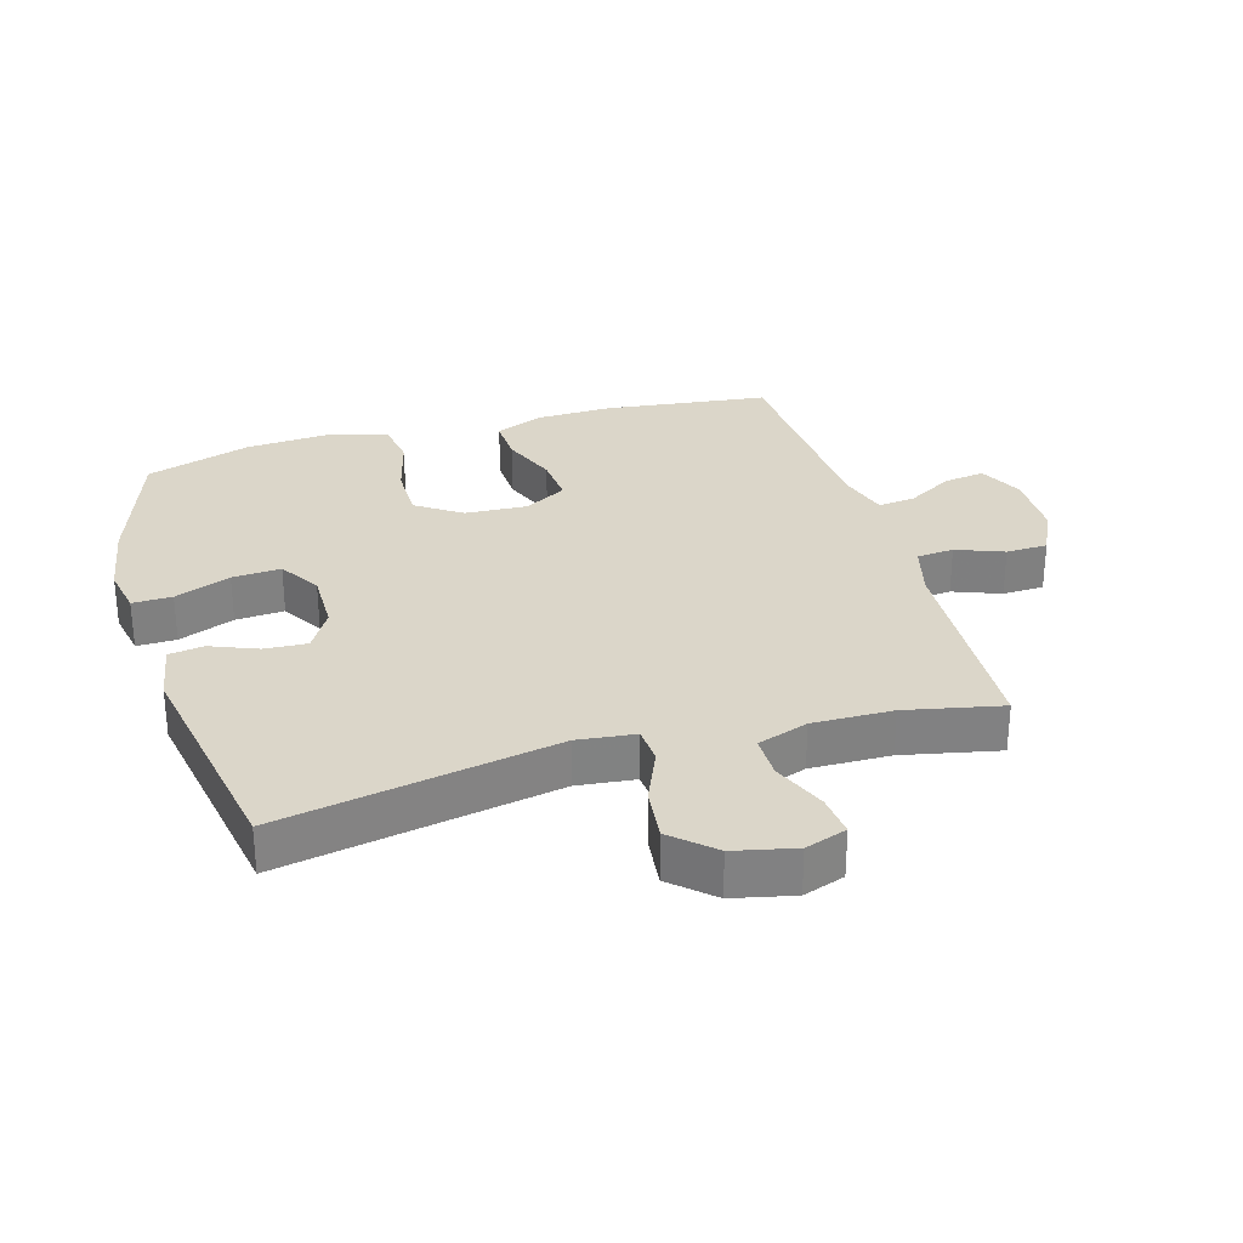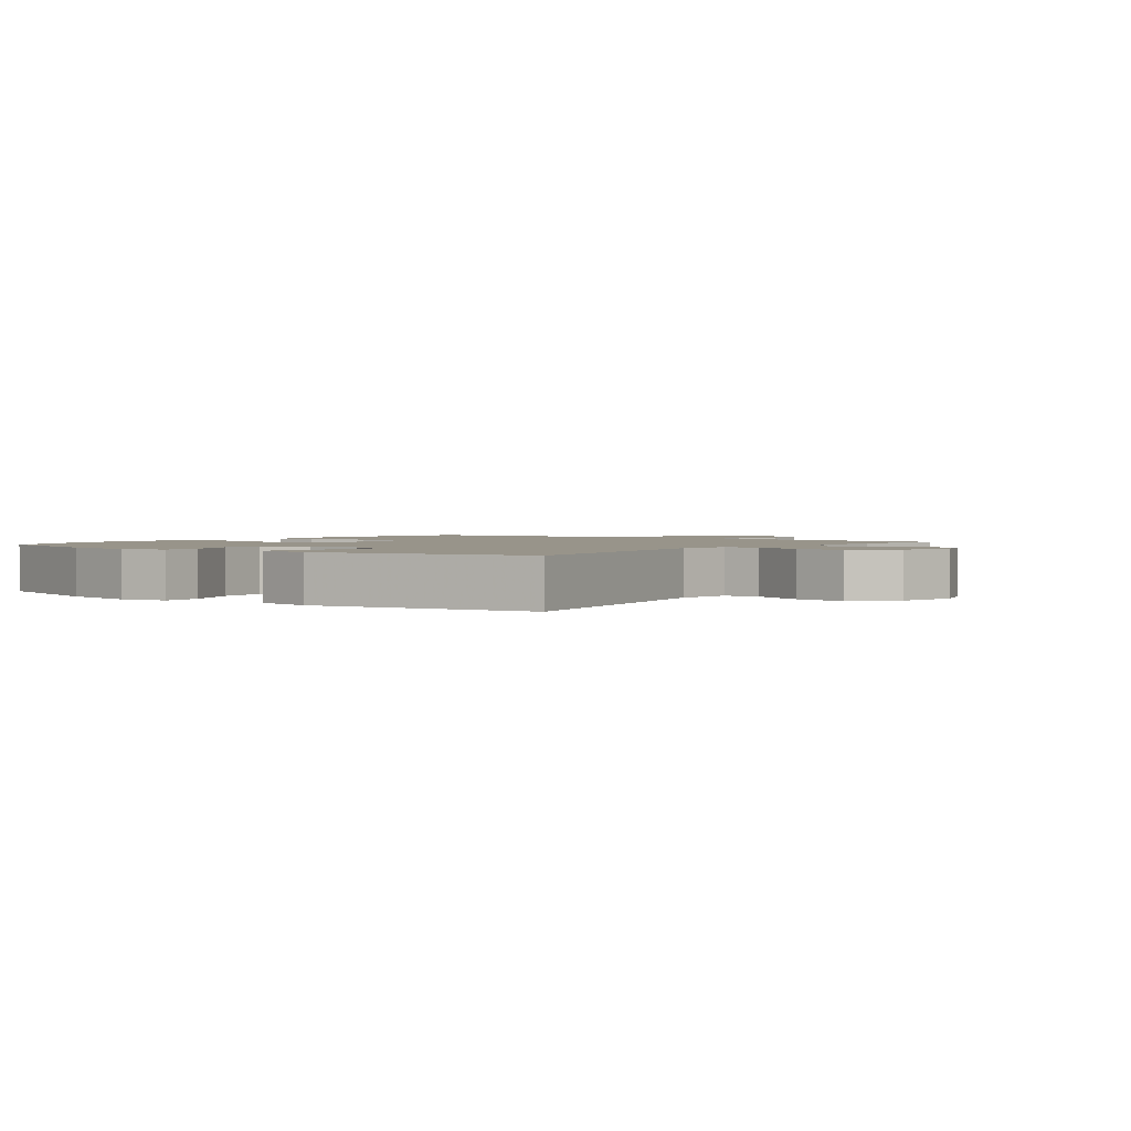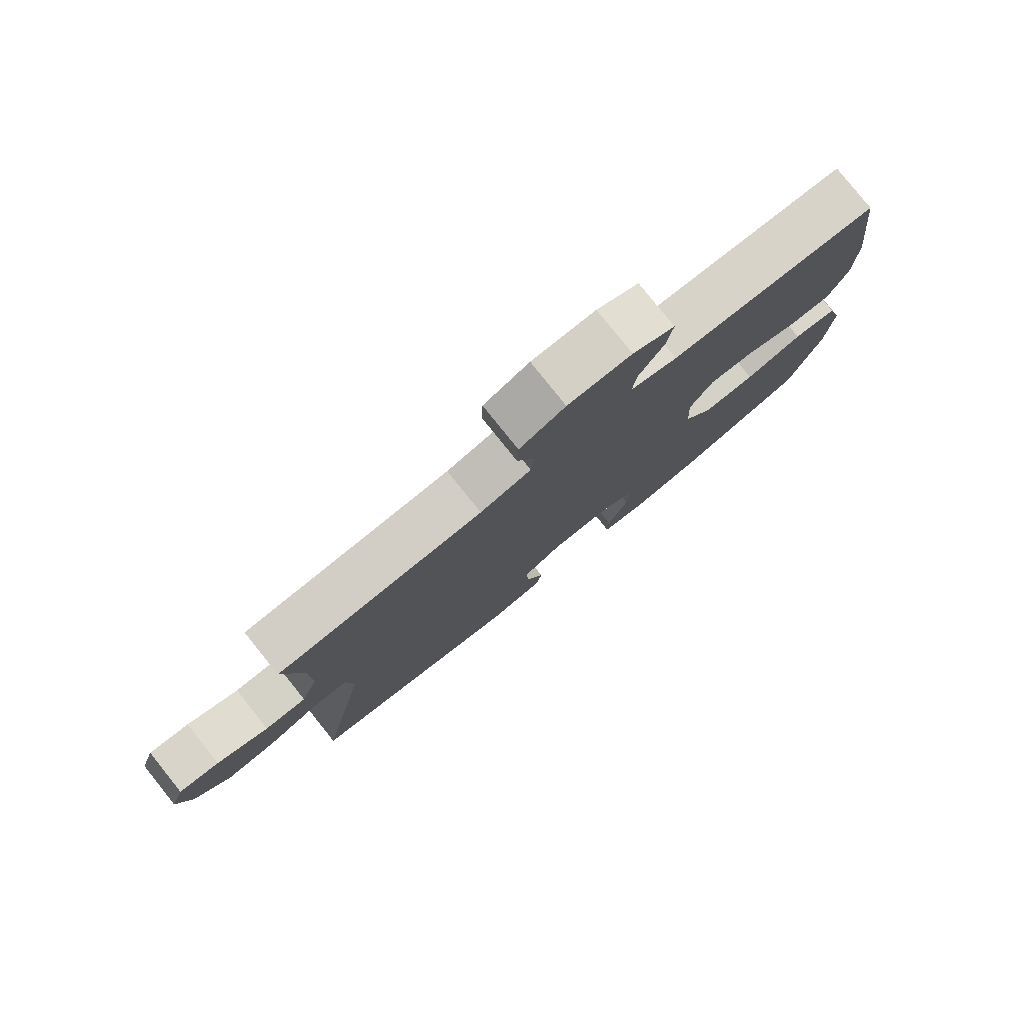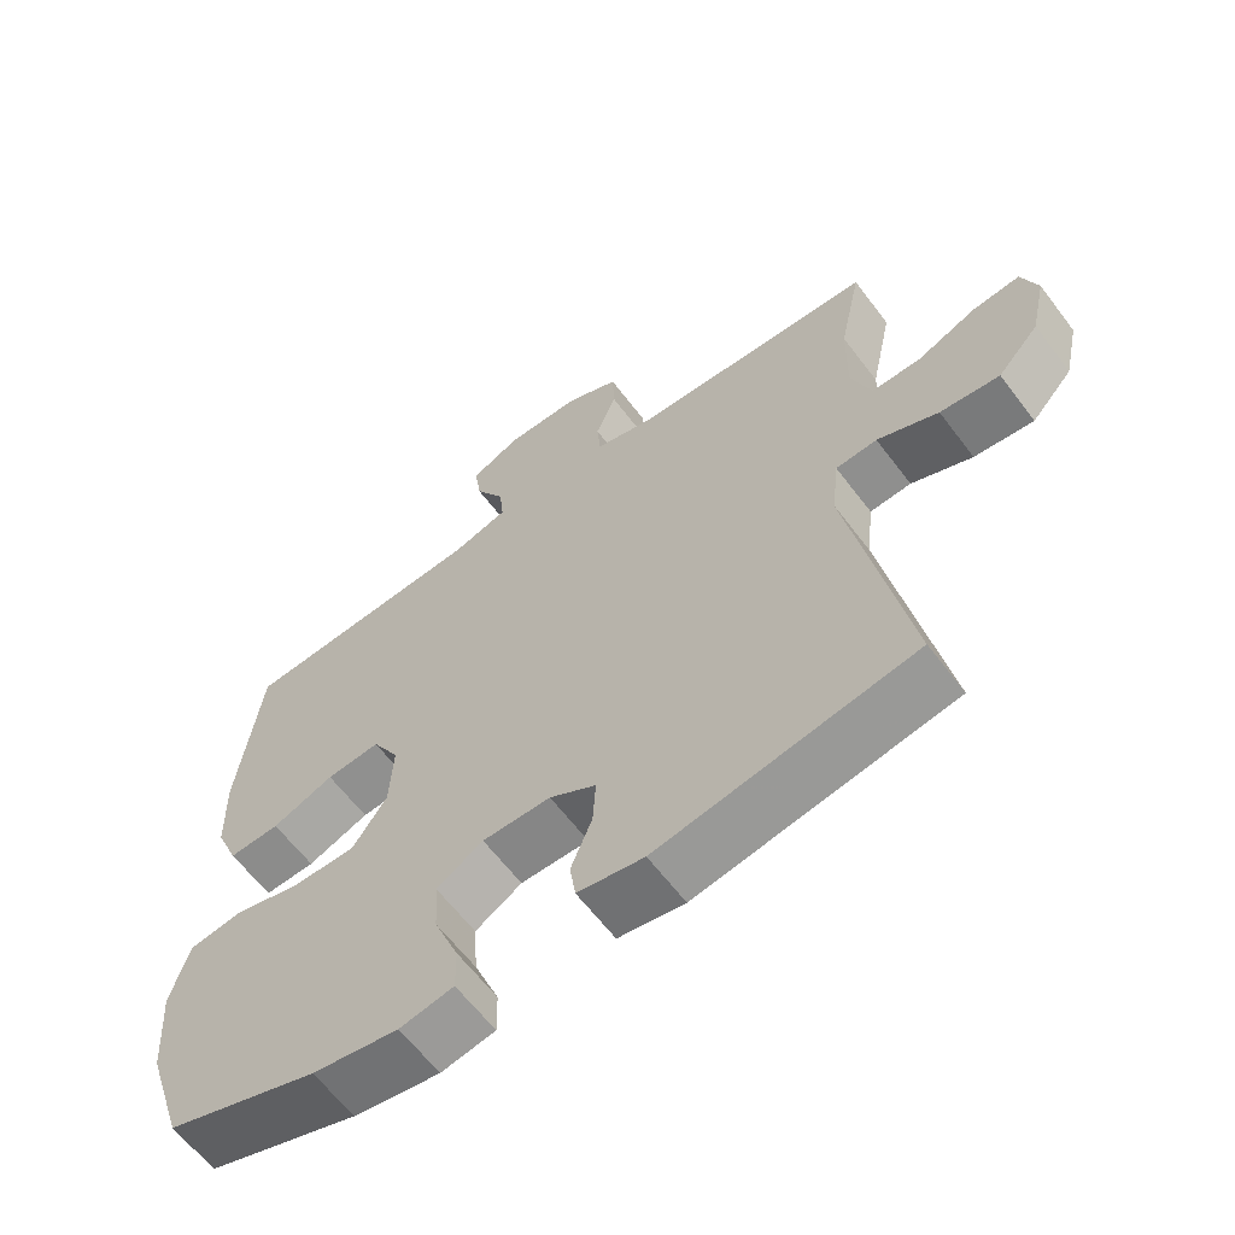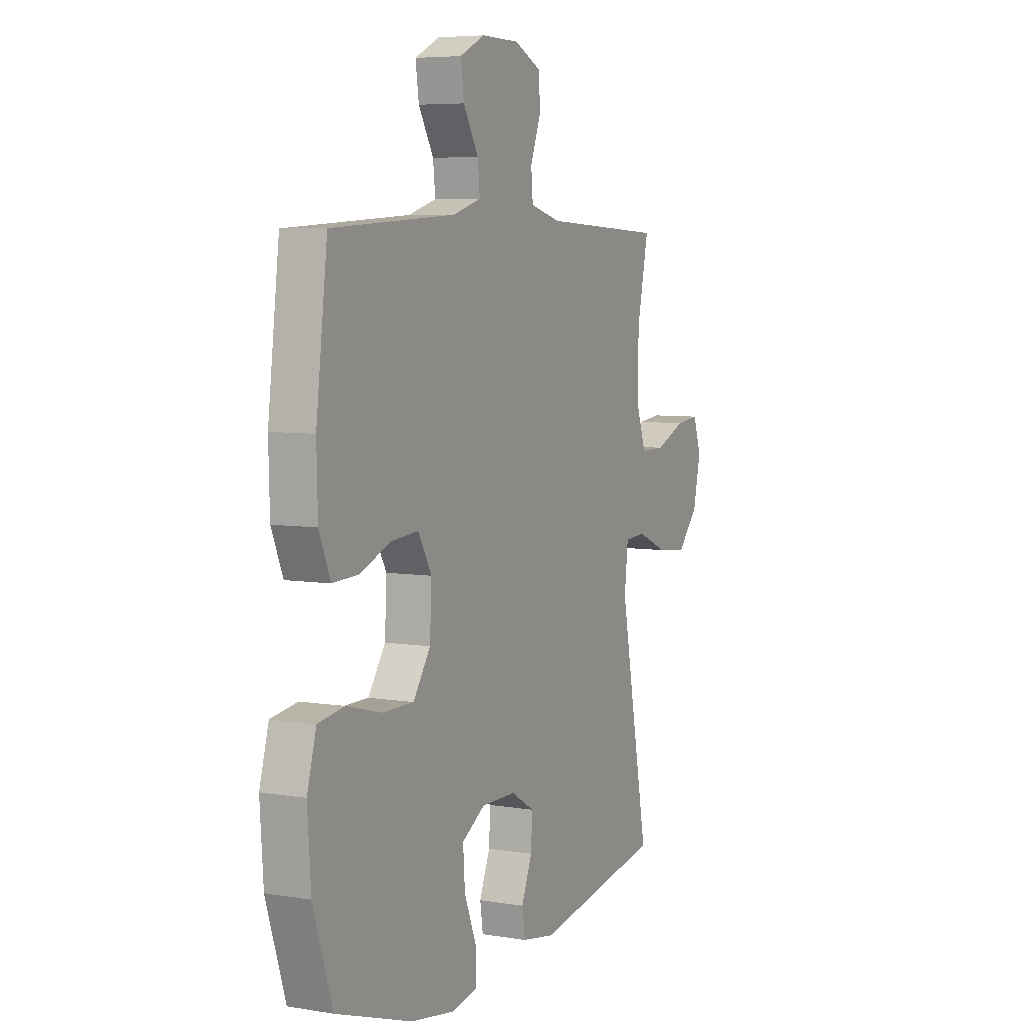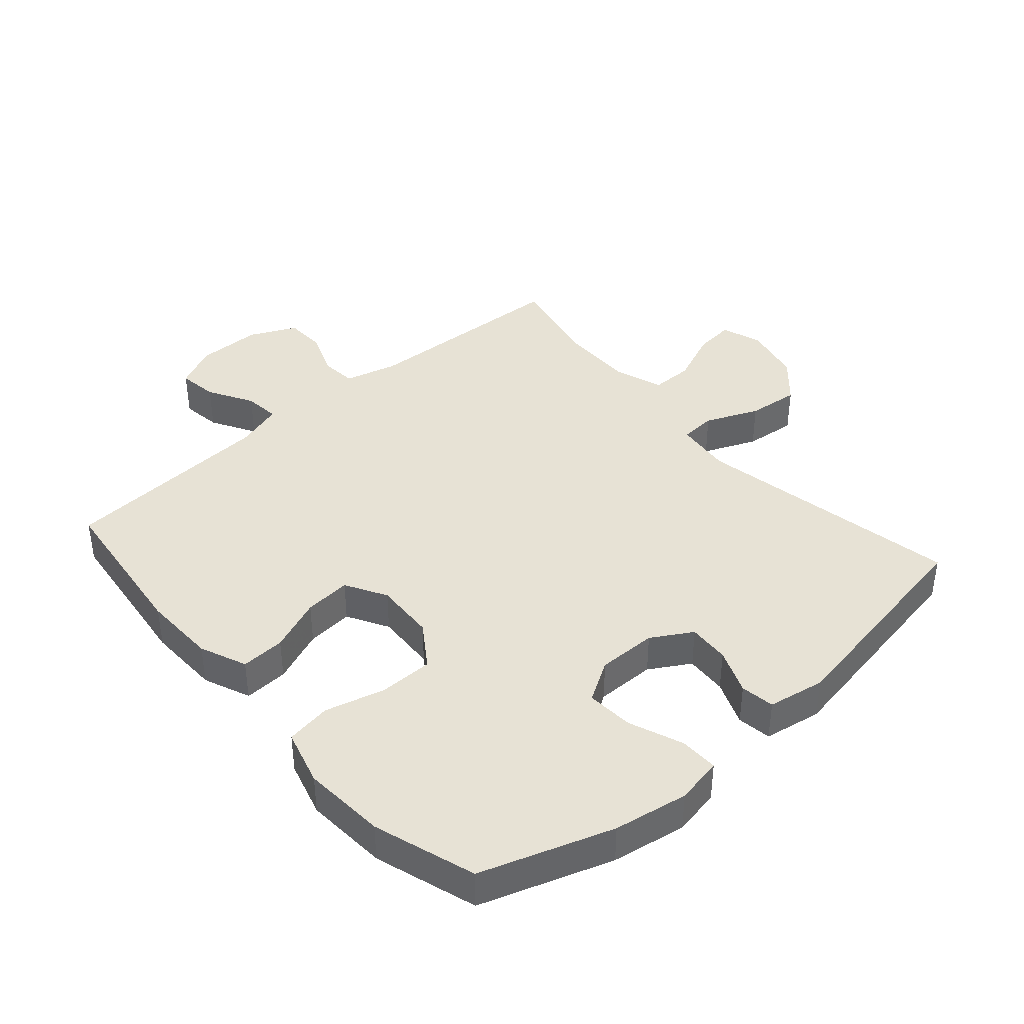
<metadata>
{"format":"obj","ext":"obj","renderer":"f3d","projection":"perspective","resolution":1024,"background":"white","views":[{"elev":29.8,"azim":-106.3,"up":"+Y"},{"elev":1.8,"azim":-142.7,"up":"+Y"},{"elev":79.8,"azim":-38.7,"up":"+Z"},{"elev":-62.4,"azim":-143.0,"up":"+Z"},{"elev":6.1,"azim":116.4,"up":"+Z"},{"elev":40.3,"azim":138.8,"up":"+Y"}]}
</metadata>
<code>
v 0.5 0.07 0.5
v 0.531 0.07 0.247
v 0.528 0.07 0.13
v 0.497 0.07 0.056
v 0.427 0.07 0.059
v 0.342 0.07 0.093
v 0.268 0.07 0.099
v 0.231 0.07 0.034
v 0.236 0.07 -0.062
v 0.283 0.07 -0.131
v 0.369 0.07 -0.131
v 0.464 0.07 -0.106
v 0.536 0.07 -0.117
v 0.561 0.07 -0.206
v 0.552 0.07 -0.338
v 0.5 0.07 -0.5
v 0.292 0.07 -0.57
v 0.174 0.07 -0.59
v 0.1 0.07 -0.576
v 0.101 0.07 -0.515
v 0.135 0.07 -0.429
v 0.14 0.07 -0.354
v 0.076 0.07 -0.315
v -0.018 0.07 -0.316
v -0.082 0.07 -0.354
v -0.078 0.07 -0.42
v -0.049 0.07 -0.492
v -0.057 0.07 -0.546
v -0.148 0.07 -0.562
v -0.5 0.07 -0.5
v -0.42 0.07 -0.076
v -0.43 0.07 0.013
v -0.487 0.07 0.017
v -0.571 0.07 -0.019
v -0.653 0.07 -0.028
v -0.71 0.07 0.035
v -0.731 0.07 0.129
v -0.709 0.07 0.193
v -0.644 0.07 0.186
v -0.561 0.07 0.151
v -0.494 0.07 0.151
v -0.467 0.07 0.229
v -0.469 0.07 0.352
v -0.5 0.07 0.5
v -0.165 0.07 0.516
v -0.082 0.07 0.538
v -0.077 0.07 0.595
v -0.105 0.07 0.668
v -0.103 0.07 0.732
v -0.029 0.07 0.767
v 0.074 0.07 0.768
v 0.142 0.07 0.735
v 0.133 0.07 0.672
v 0.092 0.07 0.601
v 0.086 0.07 0.544
v 0.162 0.07 0.521
v 0.5 0 0.5
v 0.531 0 0.247
v 0.528 0 0.13
v 0.497 0 0.056
v 0.427 0 0.059
v 0.342 0 0.093
v 0.268 0 0.099
v 0.231 0 0.034
v 0.236 0 -0.062
v 0.283 0 -0.131
v 0.369 0 -0.131
v 0.464 0 -0.106
v 0.536 0 -0.117
v 0.561 0 -0.206
v 0.552 0 -0.338
v 0.5 0 -0.5
v 0.292 0 -0.57
v 0.174 0 -0.59
v 0.1 0 -0.576
v 0.101 0 -0.515
v 0.135 0 -0.429
v 0.14 0 -0.354
v 0.076 0 -0.315
v -0.018 0 -0.316
v -0.082 0 -0.354
v -0.078 0 -0.42
v -0.049 0 -0.492
v -0.057 0 -0.546
v -0.148 0 -0.562
v -0.5 0 -0.5
v -0.42 0 -0.076
v -0.43 0 0.013
v -0.487 0 0.017
v -0.571 0 -0.019
v -0.653 0 -0.028
v -0.71 0 0.035
v -0.731 0 0.129
v -0.709 0 0.193
v -0.644 0 0.186
v -0.561 0 0.151
v -0.494 0 0.151
v -0.467 0 0.229
v -0.469 0 0.352
v -0.5 0 0.5
v -0.165 0 0.516
v -0.082 0 0.538
v -0.077 0 0.595
v -0.105 0 0.668
v -0.103 0 0.732
v -0.029 0 0.767
v 0.074 0 0.768
v 0.142 0 0.735
v 0.133 0 0.672
v 0.092 0 0.601
v 0.086 0 0.544
v 0.162 0 0.521
f 52 53 54
f 51 52 54
f 50 51 54
f 49 50 54
f 48 49 54
f 47 48 54
f 46 47 54 55
f 45 46 55 56
f 2 3 4
f 1 2 4
f 56 1 4
f 45 56 4
f 44 45 4
f 43 44 4
f 38 39 40
f 37 38 40
f 36 37 40
f 35 36 40
f 34 35 40
f 33 34 40
f 32 33 40 41
f 29 30 31
f 28 29 31
f 27 28 31
f 26 27 31
f 25 26 31 32
f 32 41 42
f 25 32 42
f 24 25 42
f 19 20 21
f 18 19 21
f 17 18 21
f 16 17 21
f 15 16 21
f 14 15 21
f 13 14 21
f 12 13 21
f 11 12 21
f 10 11 21 22
f 9 10 22 23
f 4 5 6
f 43 4 6
f 43 6 7
f 24 42 43
f 23 24 43
f 9 23 43
f 8 9 43
f 7 8 43
f 110 109 108
f 110 108 107
f 110 107 106
f 110 106 105
f 110 105 104
f 110 104 103
f 111 110 103 102
f 112 111 102 101
f 60 59 58
f 60 58 57
f 60 57 112
f 60 112 101
f 60 101 100
f 60 100 99
f 96 95 94
f 96 94 93
f 96 93 92
f 96 92 91
f 96 91 90
f 96 90 89
f 97 96 89 88
f 87 86 85
f 87 85 84
f 87 84 83
f 87 83 82
f 88 87 82 81
f 98 97 88
f 98 88 81
f 98 81 80
f 77 76 75
f 77 75 74
f 77 74 73
f 77 73 72
f 77 72 71
f 77 71 70
f 77 70 69
f 77 69 68
f 77 68 67
f 78 77 67 66
f 79 78 66 65
f 62 61 60
f 62 60 99
f 63 62 99
f 99 98 80
f 99 80 79
f 99 79 65
f 99 65 64
f 99 64 63
f 1 57 58 2
f 2 58 59 3
f 3 59 60 4
f 4 60 61 5
f 5 61 62 6
f 6 62 63 7
f 7 63 64 8
f 8 64 65 9
f 9 65 66 10
f 10 66 67 11
f 11 67 68 12
f 12 68 69 13
f 13 69 70 14
f 14 70 71 15
f 15 71 72 16
f 16 72 73 17
f 17 73 74 18
f 18 74 75 19
f 19 75 76 20
f 20 76 77 21
f 21 77 78 22
f 22 78 79 23
f 23 79 80 24
f 24 80 81 25
f 25 81 82 26
f 26 82 83 27
f 27 83 84 28
f 28 84 85 29
f 29 85 86 30
f 30 86 87 31
f 31 87 88 32
f 32 88 89 33
f 33 89 90 34
f 34 90 91 35
f 35 91 92 36
f 36 92 93 37
f 37 93 94 38
f 38 94 95 39
f 39 95 96 40
f 40 96 97 41
f 41 97 98 42
f 42 98 99 43
f 43 99 100 44
f 44 100 101 45
f 45 101 102 46
f 46 102 103 47
f 47 103 104 48
f 48 104 105 49
f 49 105 106 50
f 50 106 107 51
f 51 107 108 52
f 52 108 109 53
f 53 109 110 54
f 54 110 111 55
f 55 111 112 56
f 56 112 57 1

</code>
